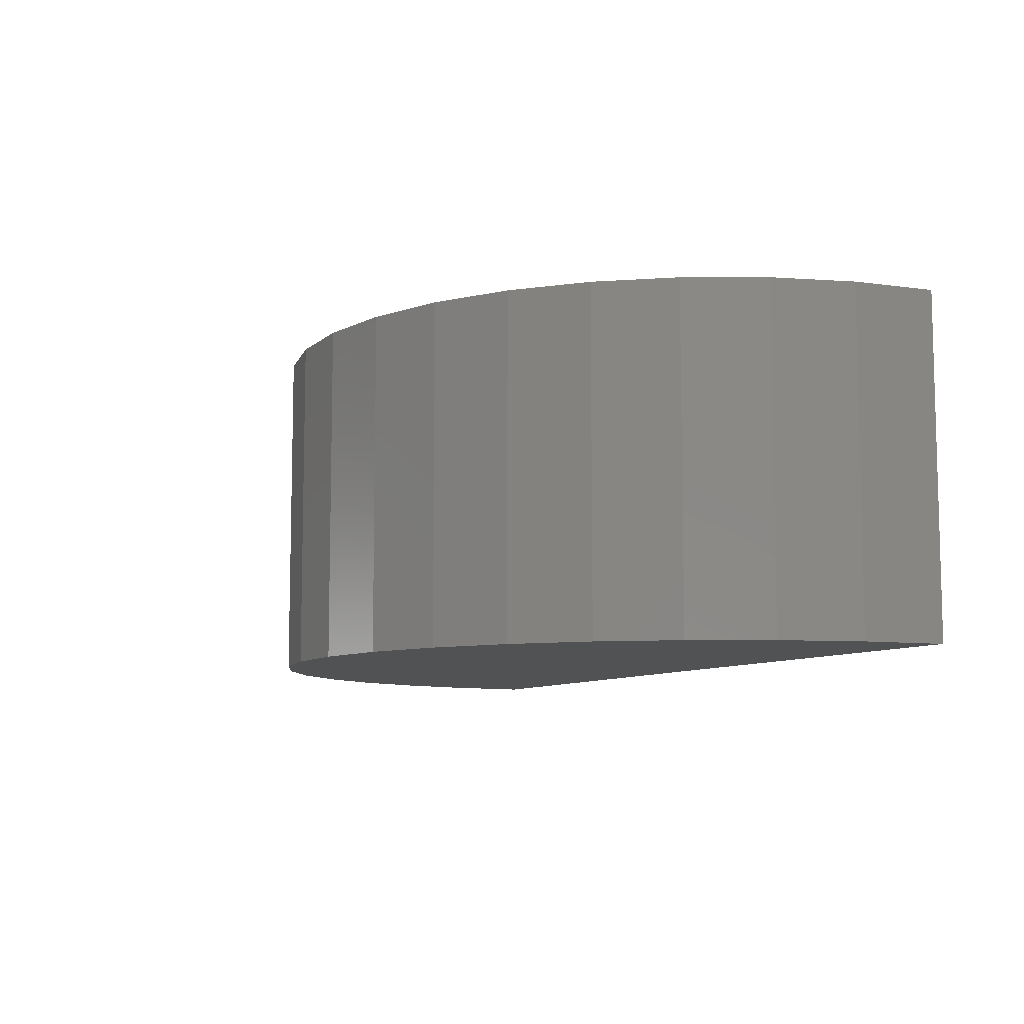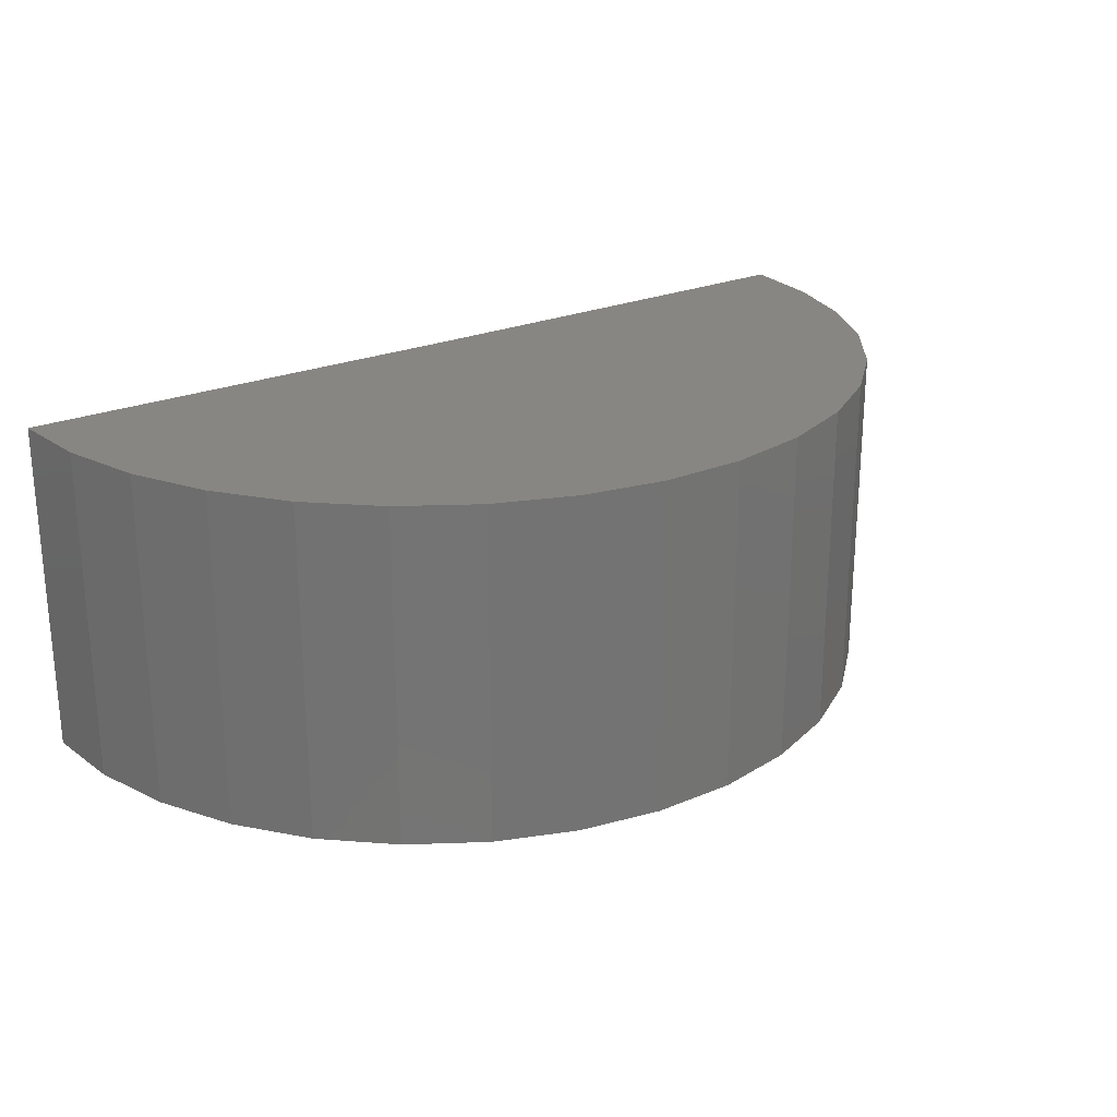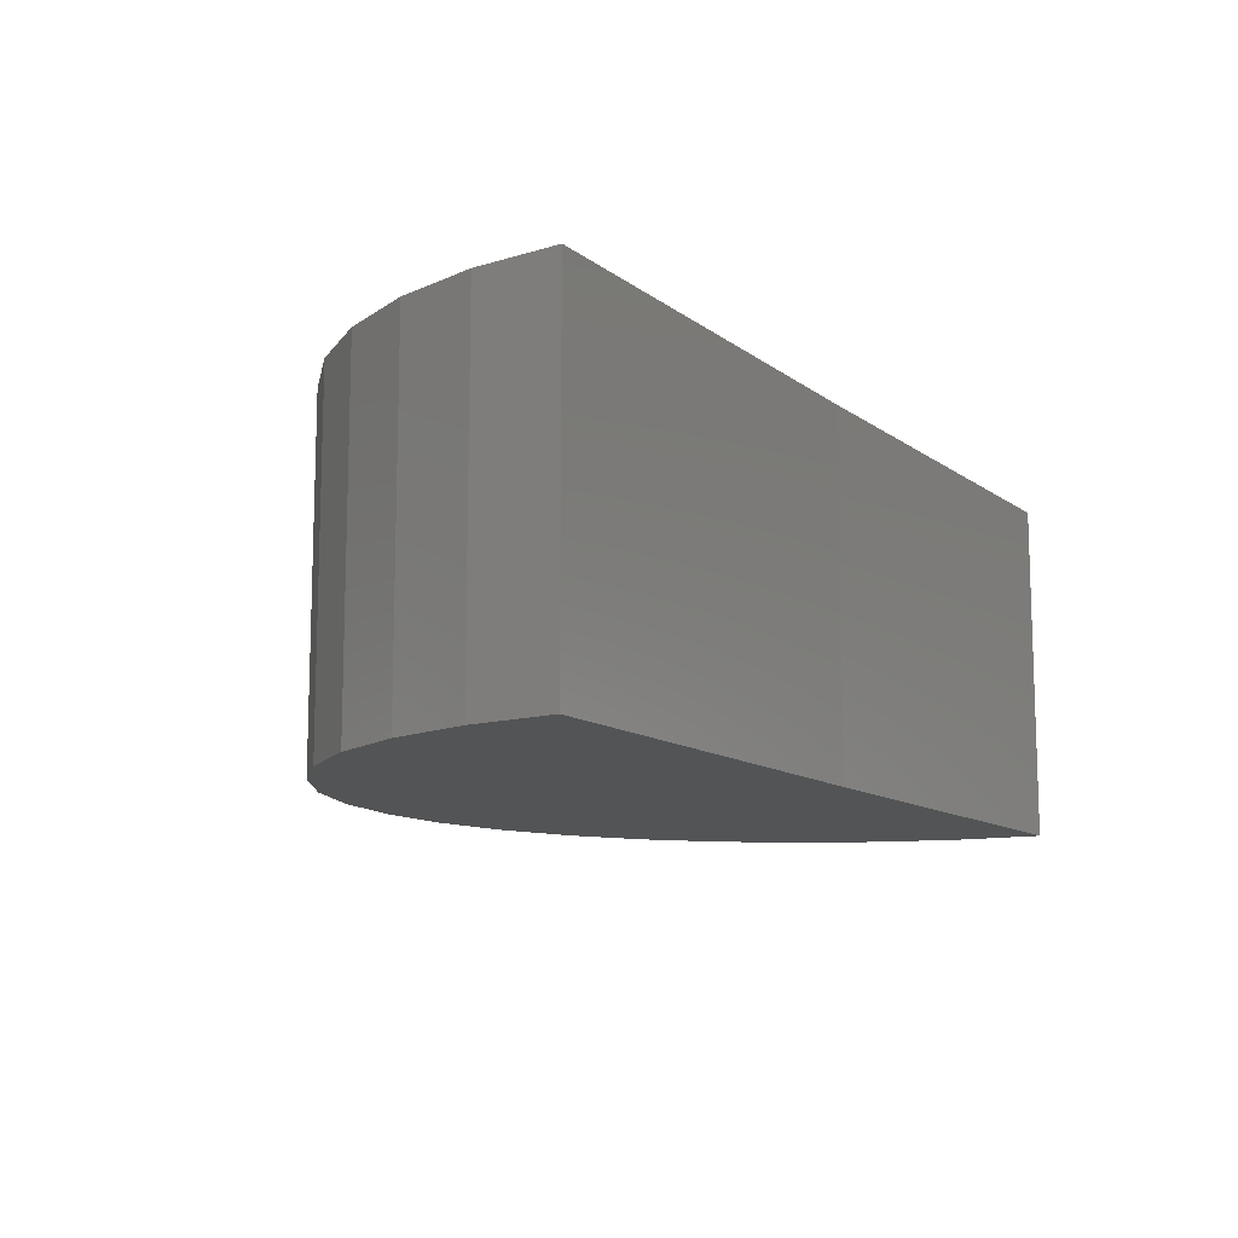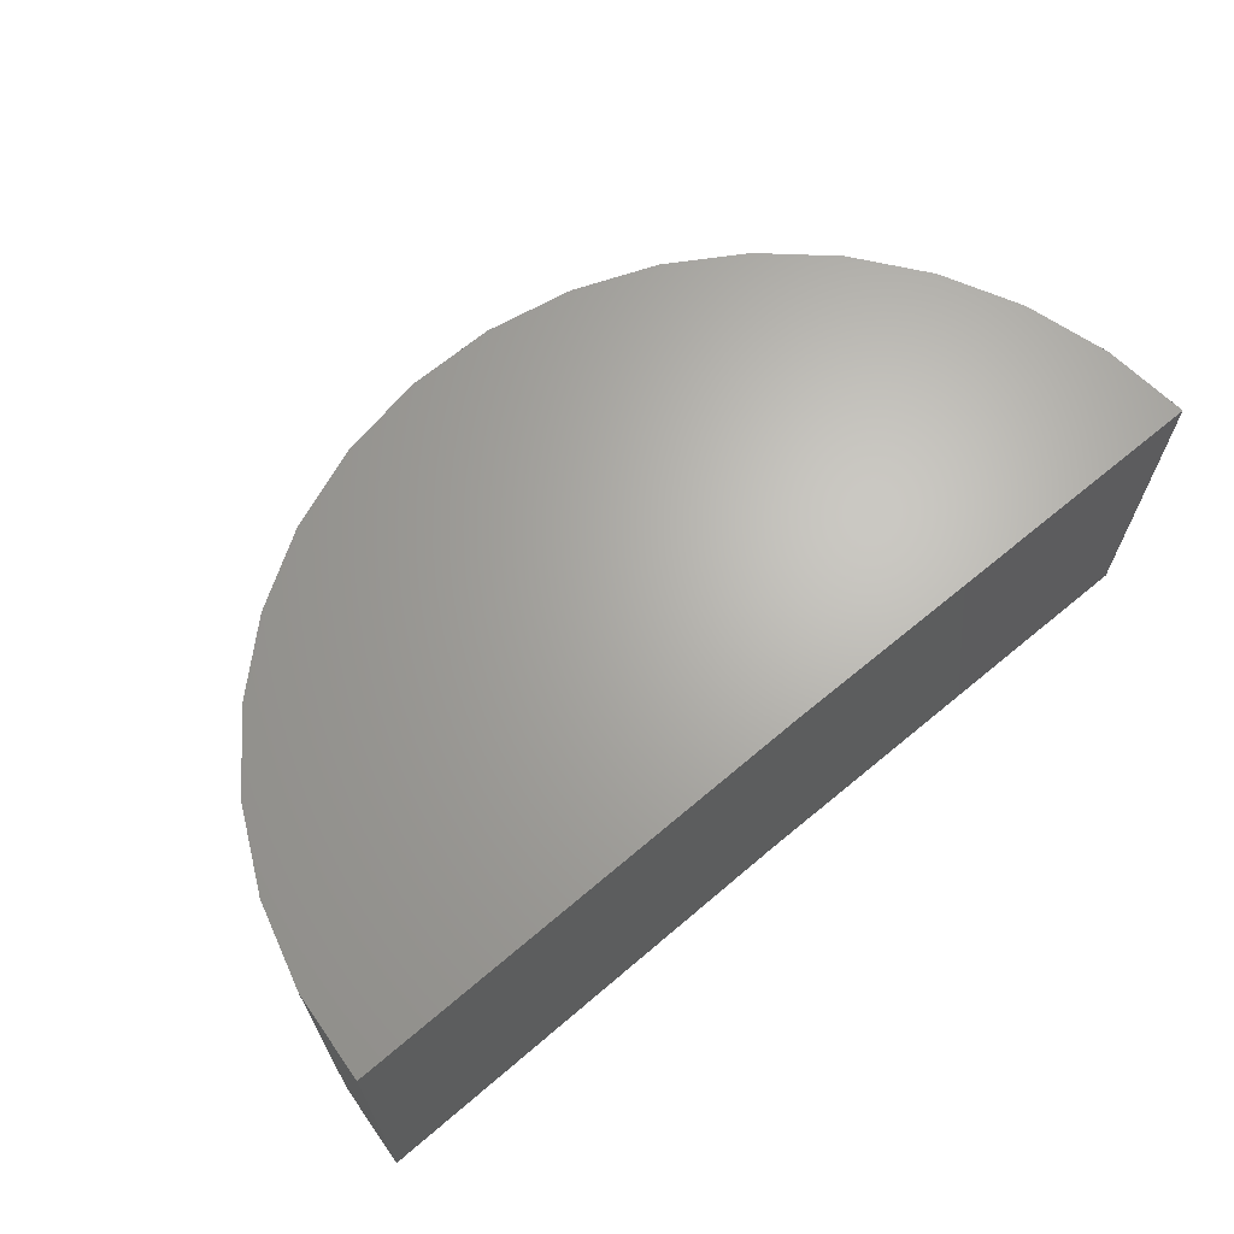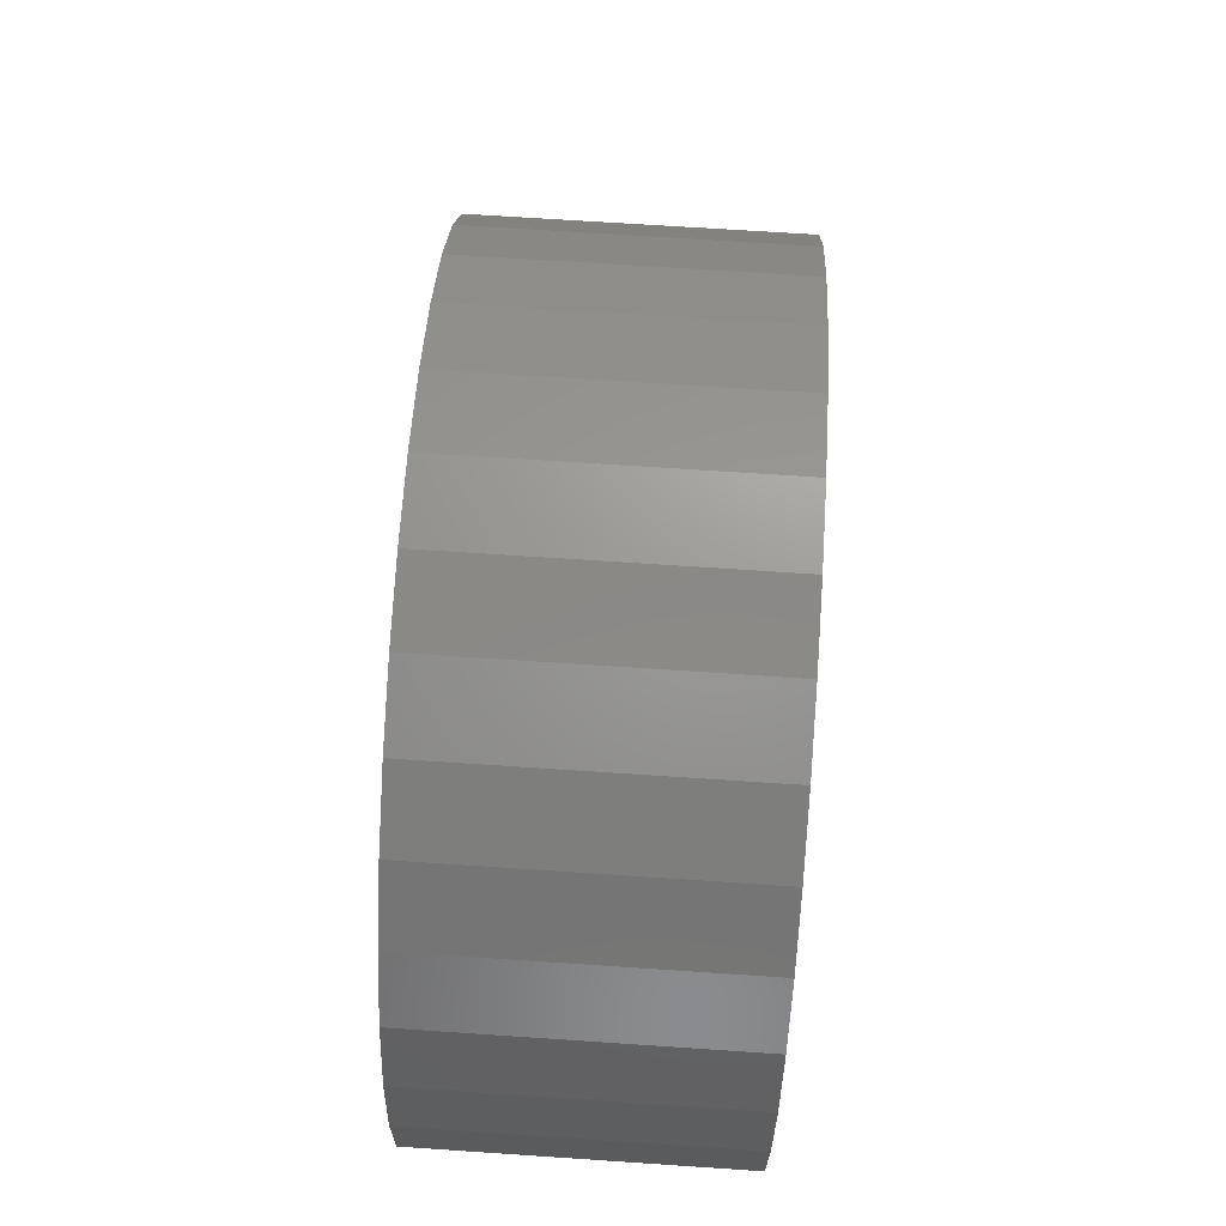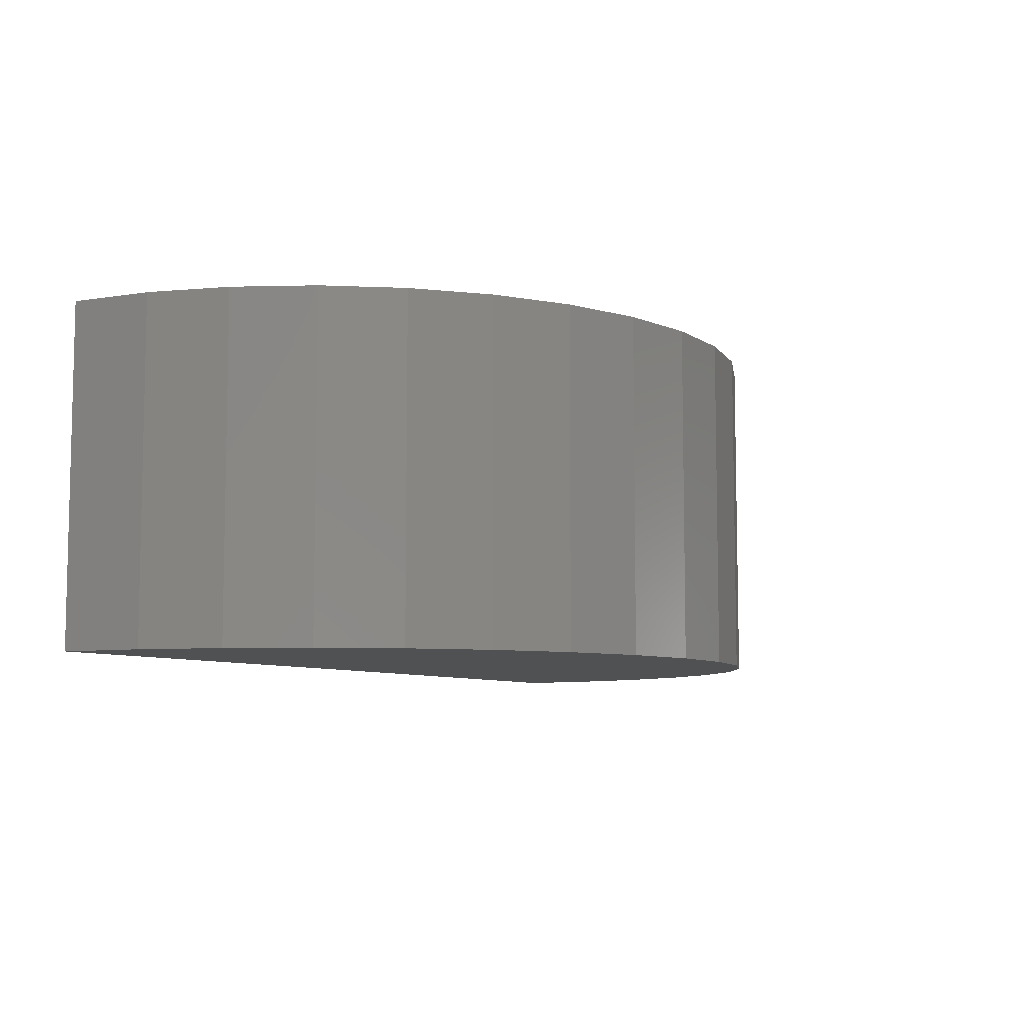
<metadata>
{"format":"stl","ext":"stl","renderer":"f3d","projection":"perspective","resolution":1024,"background":"white","views":[{"elev":-8.4,"azim":63.6,"up":"+Y"},{"elev":23.9,"azim":-35.6,"up":"+Y"},{"elev":-11.6,"azim":120.8,"up":"+Y"},{"elev":66.0,"azim":139.4,"up":"+Y"},{"elev":70.1,"azim":93.8,"up":"+Z"},{"elev":-7.4,"azim":-60.4,"up":"+Y"}]}
</metadata>
<code>
# stl→obj: 38 verts, 72 faces
v 0 0 0
v -0.7499 0 -0.00924
v 0 0.5605 0
v -0.7499 0.5605 -0.00924
v 0.75 0 0
v 0.75 0.5605 0
v -0.7388 0.5605 0.1293
v -0.7023 0.5605 0.2633
v 0.699 0.5605 0.2719
v 0.7371 0.5605 0.1383
v 0.4498 0.5605 0.6001
v -0.3396 0.5605 0.6687
v 0.3314 0.5605 0.6728
v -0.2105 0.5605 0.7199
v 0.2016 0.5605 0.7224
v -0.07407 0.5605 0.7463
v 0.06487 0.5605 0.7472
v -0.4572 0.5605 0.5946
v 0.5528 0.5605 0.5069
v -0.559 0.5605 0.5
v 0.6368 0.5605 0.3962
v -0.6416 0.5605 0.3883
v -0.7388 0 0.1293
v -0.7023 0 0.2633
v -0.6416 0 0.3883
v -0.559 0 0.5
v -0.4572 0 0.5946
v -0.3396 0 0.6687
v -0.2105 0 0.7199
v -0.07407 0 0.7463
v 0.06487 0 0.7472
v 0.2016 0 0.7224
v 0.3314 0 0.6728
v 0.4498 0 0.6001
v 0.5528 0 0.5069
v 0.6368 0 0.3962
v 0.699 0 0.2719
v 0.7371 0 0.1383
f 1 2 3
f 3 2 4
f 1 3 5
f 5 3 6
f 7 8 9
f 7 9 10
f 7 10 6
f 7 6 3
f 7 3 4
f 11 12 13
f 13 12 14
f 13 14 15
f 15 14 16
f 15 16 17
f 12 11 18
f 18 11 19
f 18 19 20
f 20 19 21
f 20 21 22
f 22 21 9
f 22 9 8
f 4 2 7
f 7 2 23
f 7 23 8
f 8 23 24
f 8 24 22
f 22 24 25
f 22 25 20
f 20 25 26
f 20 26 18
f 18 26 27
f 18 27 12
f 12 27 28
f 12 28 14
f 14 28 29
f 14 29 16
f 16 29 30
f 16 30 17
f 17 30 31
f 17 31 15
f 15 31 32
f 15 32 13
f 13 32 33
f 13 33 11
f 11 33 34
f 11 34 19
f 19 34 35
f 19 35 21
f 21 35 36
f 21 36 9
f 9 36 37
f 9 37 10
f 10 37 38
f 10 38 6
f 6 38 5
f 23 2 1
f 23 1 5
f 23 5 38
f 23 38 37
f 23 37 24
f 31 30 32
f 32 30 29
f 32 29 33
f 33 29 28
f 33 28 34
f 34 28 27
f 34 27 35
f 35 27 26
f 35 26 36
f 36 26 25
f 36 25 37
f 37 25 24

</code>
